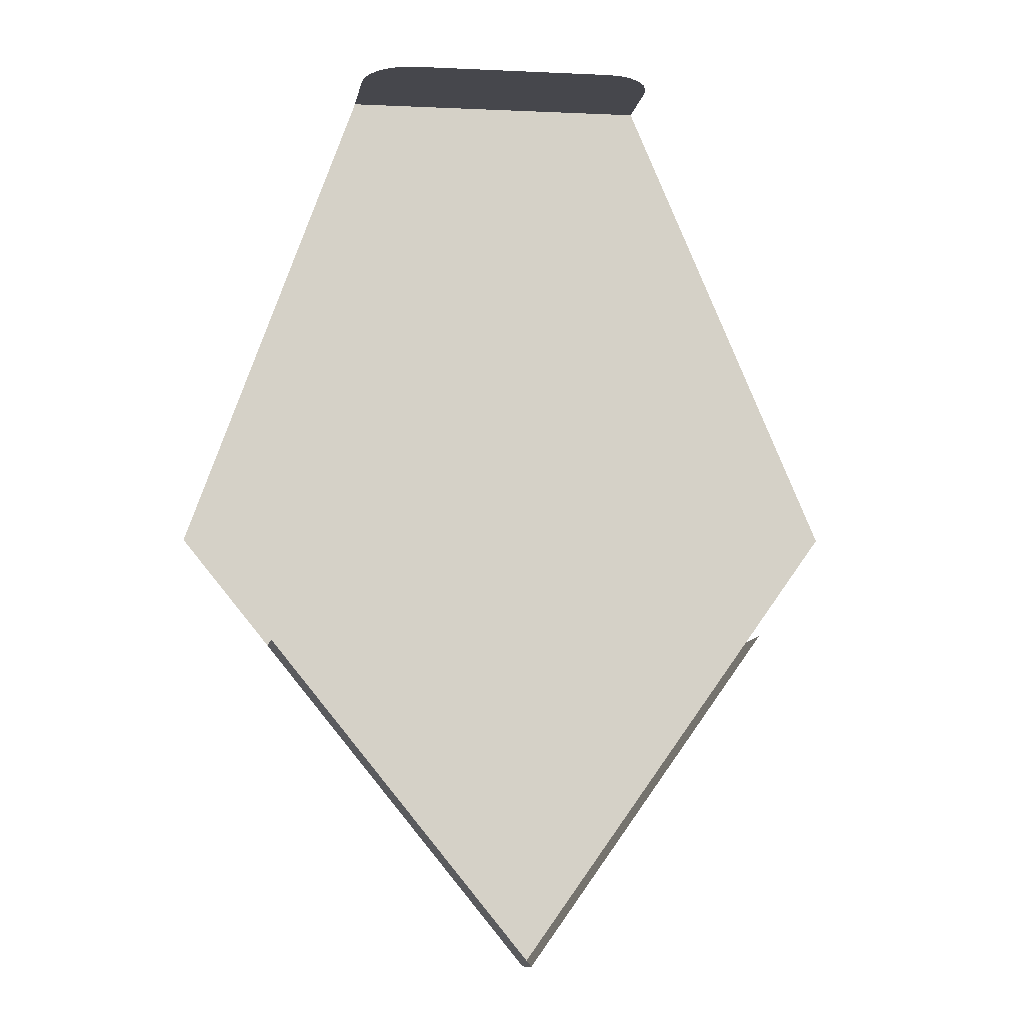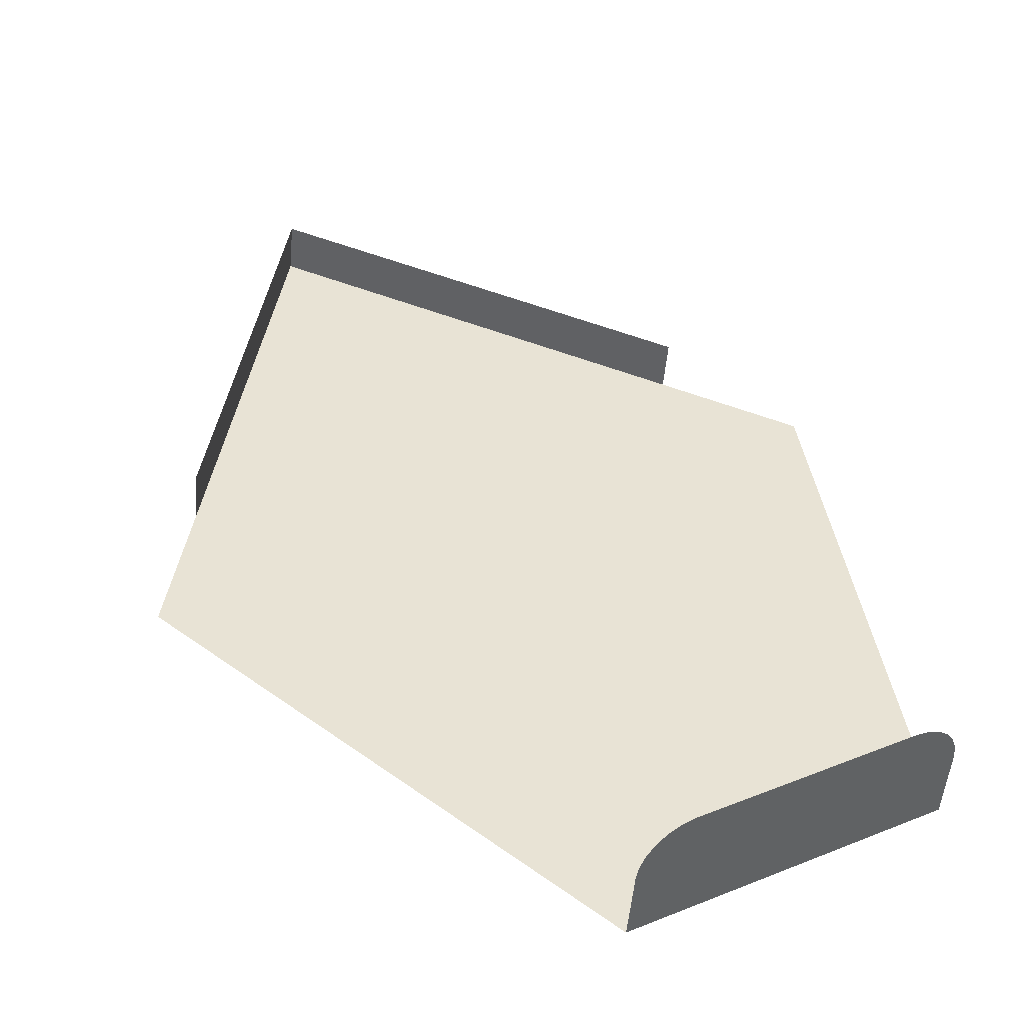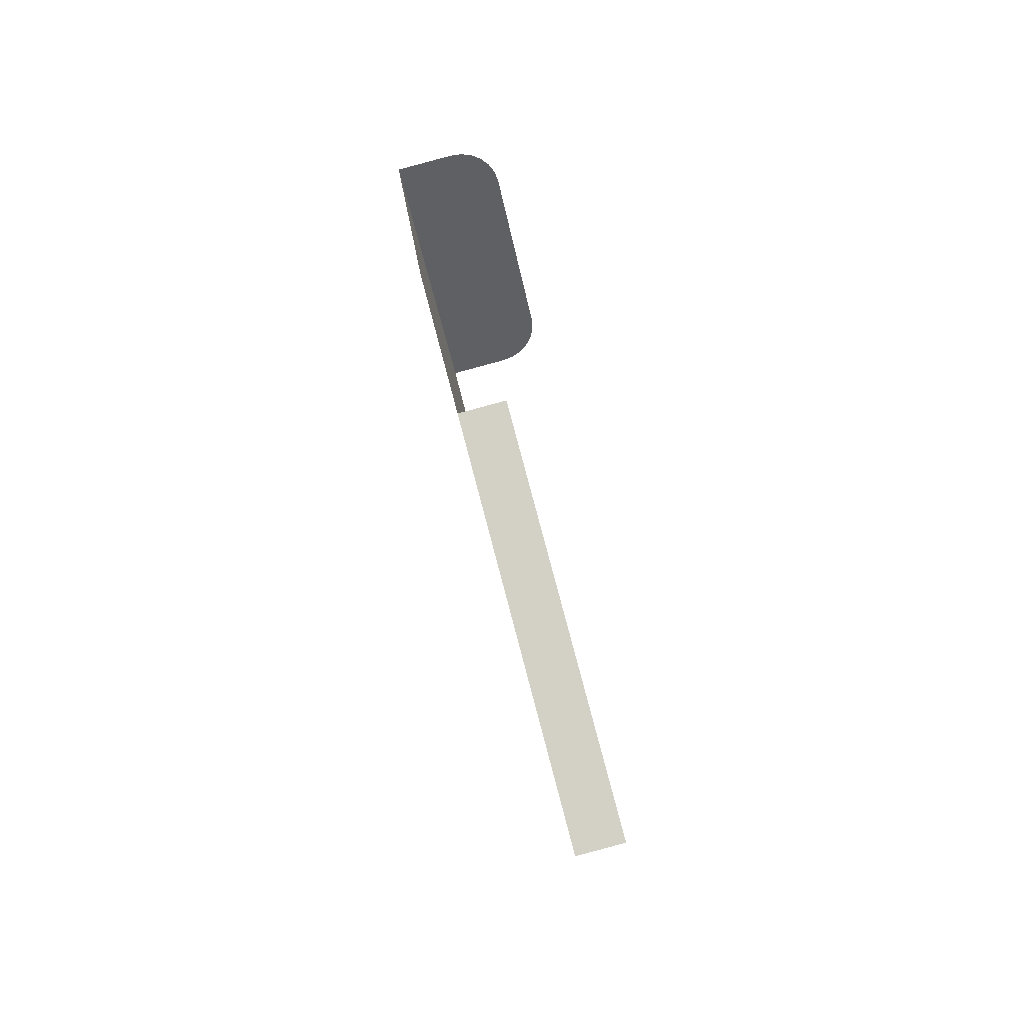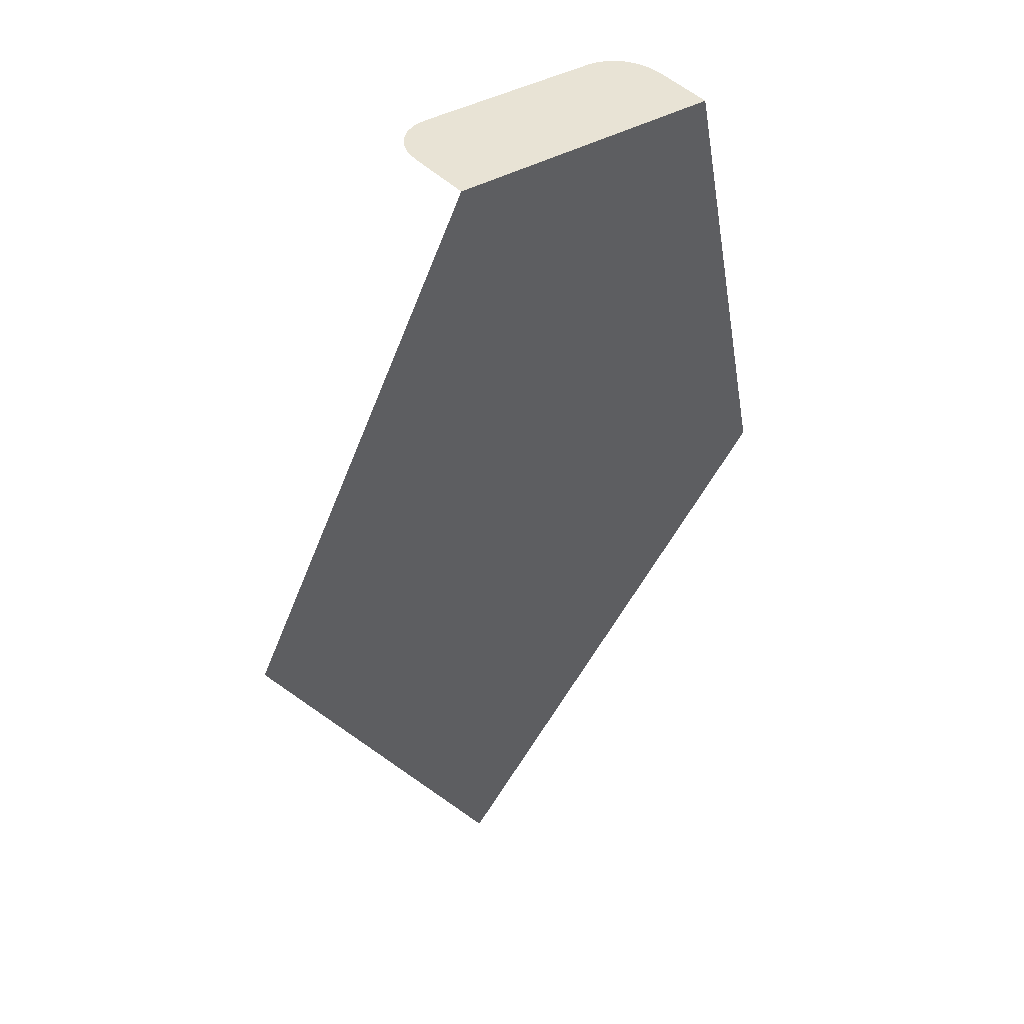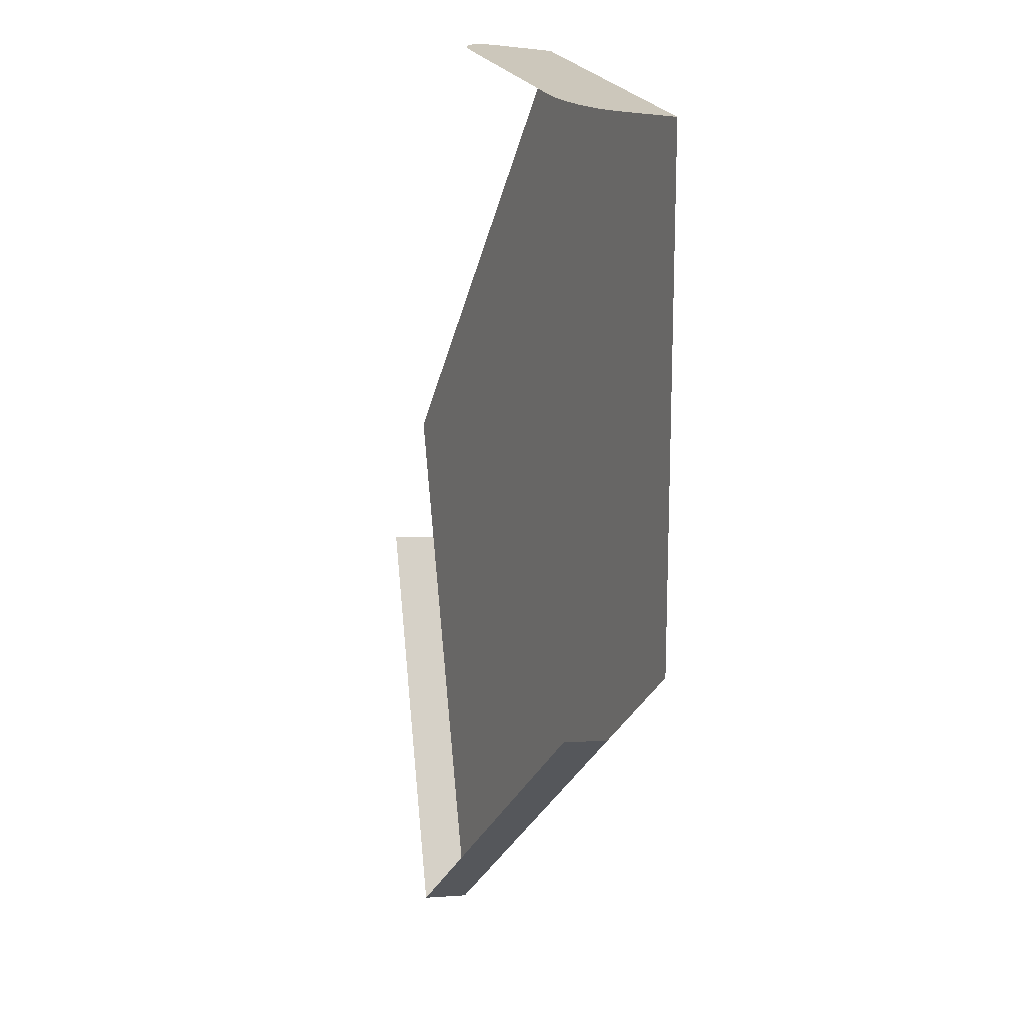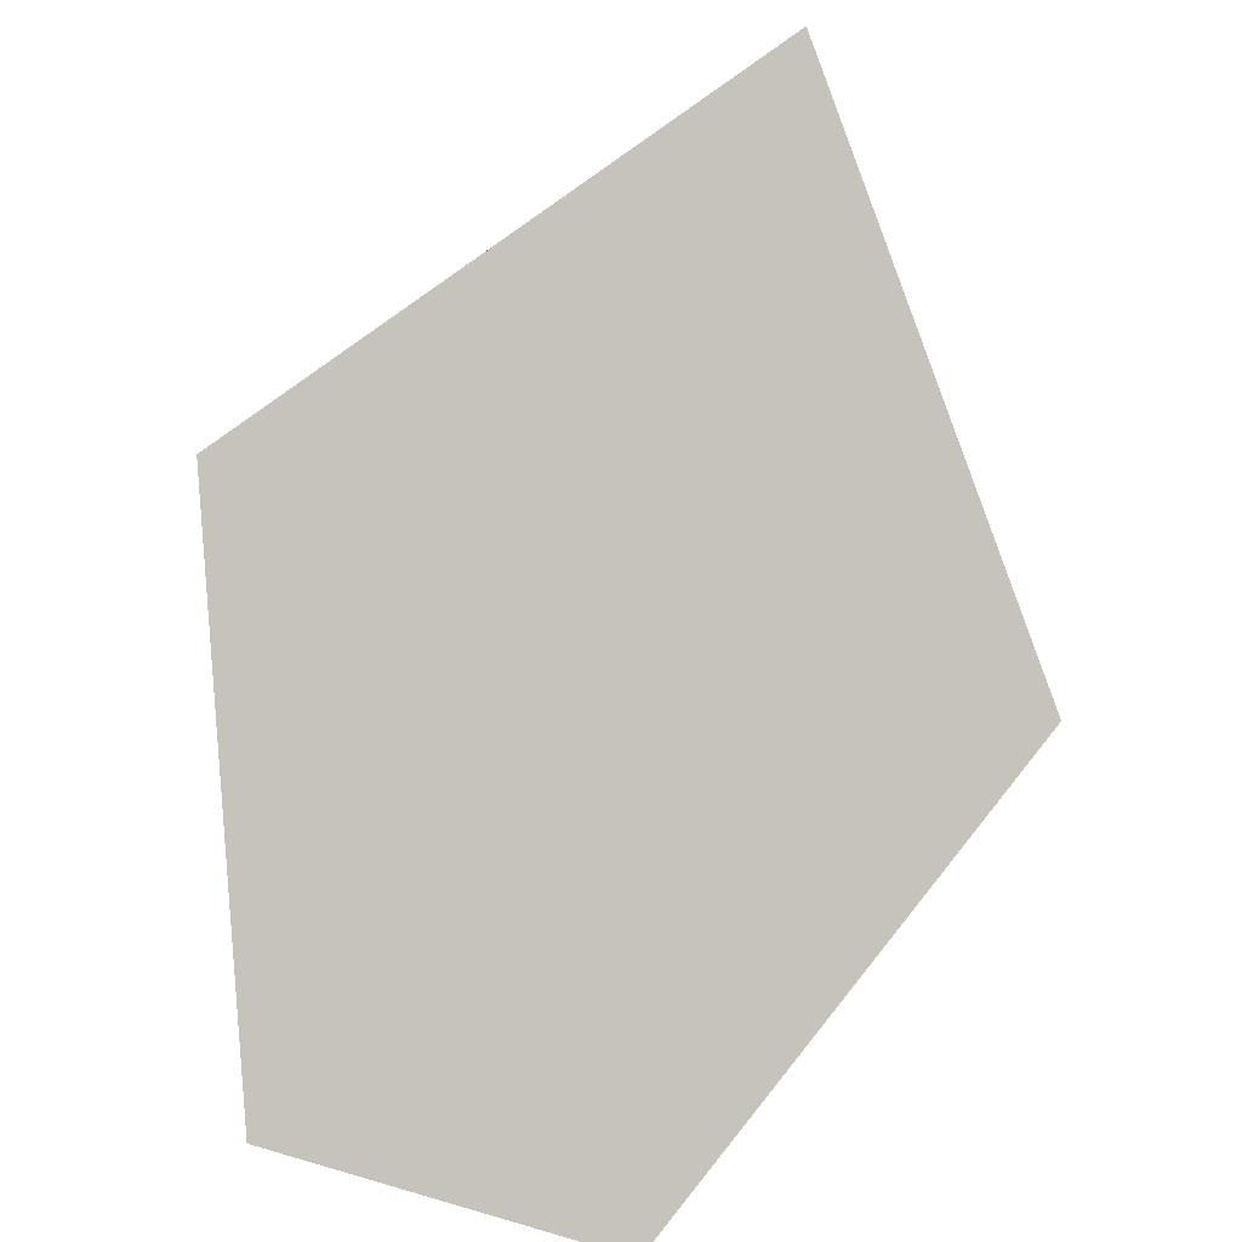
<metadata>
{"format":"obj","ext":"obj","renderer":"f3d","projection":"perspective","resolution":1024,"background":"white","views":[{"elev":-1.3,"azim":-10.8,"up":"+Y"},{"elev":31.3,"azim":150.0,"up":"+Z"},{"elev":-47.5,"azim":-78.7,"up":"+Y"},{"elev":32.6,"azim":137.5,"up":"+Y"},{"elev":24.0,"azim":68.7,"up":"+Y"},{"elev":-78.9,"azim":-17.4,"up":"+Z"}]}
</metadata>
<code>
o 3dw.e450a063965ce182372d50f0ef237781/Model/mesh1/mesh1-geometry/material_1/component_2#mesh1-geometry
v 0.2894 0.146 0.08921
v 0.3909 0.2435 0.07202
v 0.3276 0.2435 0.07202
v 0.3276 0.2435 0.07202
v 0.3909 0.2435 0.07202
v 0.2894 0.146 0.08921
v 0.3909 0.2435 0.07202
v 0.3276 0.2457 0.08462
v 0.3276 0.2435 0.07202
v 0.3276 0.2435 0.07202
v 0.3276 0.2457 0.08462
v 0.3909 0.2435 0.07202
v 0.2894 0.146 0.08921
v 0.4291 0.146 0.08921
v 0.3909 0.2435 0.07202
v 0.3909 0.2435 0.07202
v 0.4291 0.146 0.08921
v 0.2894 0.146 0.08921
v 0.3069 0.1237 0.09314
v 0.4291 0.146 0.08921
v 0.2894 0.146 0.08921
v 0.2894 0.146 0.08921
v 0.4291 0.146 0.08921
v 0.3069 0.1237 0.09314
v 0.3276 0.2457 0.08462
v 0.3909 0.2435 0.07202
v 0.328 0.2462 0.08706
v 0.328 0.2462 0.08706
v 0.3909 0.2435 0.07202
v 0.3276 0.2457 0.08462
v 0.3069 0.1237 0.09314
v 0.4116 0.1237 0.09314
v 0.4291 0.146 0.08921
v 0.4291 0.146 0.08921
v 0.4116 0.1237 0.09314
v 0.3069 0.1237 0.09314
v 0.3069 0.1237 0.09314
v 0.307 0.1248 0.1003
v 0.3069 0.1248 0.09944
v 0.3069 0.1248 0.09944
v 0.307 0.1248 0.1003
v 0.3069 0.1237 0.09314
v 0.328 0.2462 0.08706
v 0.3909 0.2435 0.07202
v 0.329 0.2466 0.08934
v 0.329 0.2466 0.08934
v 0.3909 0.2435 0.07202
v 0.328 0.2462 0.08706
v 0.3906 0.2462 0.08706
v 0.3909 0.2435 0.07202
v 0.3909 0.2457 0.08462
v 0.3909 0.2457 0.08462
v 0.3909 0.2435 0.07202
v 0.3906 0.2462 0.08706
v 0.4116 0.1237 0.09314
v 0.3069 0.1237 0.09314
v 0.3593 0.05684 0.1049
v 0.3593 0.05684 0.1049
v 0.3069 0.1237 0.09314
v 0.4116 0.1237 0.09314
v 0.3069 0.1237 0.09314
v 0.3073 0.1246 0.1011
v 0.307 0.1248 0.1003
v 0.307 0.1248 0.1003
v 0.3073 0.1246 0.1011
v 0.3069 0.1237 0.09314
v 0.307 0.1248 0.1003
v 0.3069 0.1254 0.1026
v 0.3069 0.1248 0.09944
v 0.3069 0.1248 0.09944
v 0.3069 0.1254 0.1026
v 0.307 0.1248 0.1003
v 0.329 0.2466 0.08934
v 0.3909 0.2435 0.07202
v 0.3306 0.2469 0.0913
v 0.3306 0.2469 0.0913
v 0.3909 0.2435 0.07202
v 0.329 0.2466 0.08934
v 0.3895 0.2466 0.08934
v 0.3909 0.2435 0.07202
v 0.3906 0.2462 0.08706
v 0.3906 0.2462 0.08706
v 0.3909 0.2435 0.07202
v 0.3895 0.2466 0.08934
v 0.3593 0.05684 0.1049
v 0.3101 0.1213 0.1033
v 0.3069 0.1237 0.09314
v 0.3069 0.1237 0.09314
v 0.3101 0.1213 0.1033
v 0.3593 0.05684 0.1049
v 0.4084 0.1213 0.1033
v 0.3593 0.05684 0.1049
v 0.4116 0.1237 0.09314
v 0.4116 0.1237 0.09314
v 0.3593 0.05684 0.1049
v 0.4084 0.1213 0.1033
v 0.4115 0.1248 0.1003
v 0.4116 0.1237 0.09314
v 0.4116 0.1248 0.09944
v 0.4116 0.1248 0.09944
v 0.4116 0.1237 0.09314
v 0.4115 0.1248 0.1003
v 0.3069 0.1237 0.09314
v 0.3078 0.124 0.1019
v 0.3073 0.1246 0.1011
v 0.3073 0.1246 0.1011
v 0.3078 0.124 0.1019
v 0.3069 0.1237 0.09314
v 0.3073 0.1246 0.1011
v 0.3069 0.1254 0.1026
v 0.307 0.1248 0.1003
v 0.307 0.1248 0.1003
v 0.3069 0.1254 0.1026
v 0.3073 0.1246 0.1011
v 0.3069 0.1254 0.1026
v 0.3093 0.1223 0.103
v 0.3101 0.1213 0.1033
v 0.3101 0.1213 0.1033
v 0.3093 0.1223 0.103
v 0.3069 0.1254 0.1026
v 0.3306 0.2469 0.0913
v 0.3909 0.2435 0.07202
v 0.3327 0.2472 0.0928
v 0.3327 0.2472 0.0928
v 0.3909 0.2435 0.07202
v 0.3306 0.2469 0.0913
v 0.3879 0.2469 0.0913
v 0.3909 0.2435 0.07202
v 0.3895 0.2466 0.08934
v 0.3895 0.2466 0.08934
v 0.3909 0.2435 0.07202
v 0.3879 0.2469 0.0913
v 0.3101 0.1213 0.1033
v 0.3593 0.05684 0.1049
v 0.3593 0.05851 0.1144
v 0.3593 0.05851 0.1144
v 0.3593 0.05684 0.1049
v 0.3101 0.1213 0.1033
v 0.3069 0.1237 0.09314
v 0.3101 0.1213 0.1033
v 0.3093 0.1223 0.103
v 0.3093 0.1223 0.103
v 0.3101 0.1213 0.1033
v 0.3069 0.1237 0.09314
v 0.3593 0.05684 0.1049
v 0.4084 0.1213 0.1033
v 0.3593 0.05851 0.1144
v 0.3593 0.05851 0.1144
v 0.4084 0.1213 0.1033
v 0.3593 0.05684 0.1049
v 0.4084 0.1213 0.1033
v 0.4116 0.1237 0.09314
v 0.4092 0.1223 0.103
v 0.4092 0.1223 0.103
v 0.4116 0.1237 0.09314
v 0.4084 0.1213 0.1033
v 0.4112 0.1246 0.1011
v 0.4116 0.1237 0.09314
v 0.4115 0.1248 0.1003
v 0.4115 0.1248 0.1003
v 0.4116 0.1237 0.09314
v 0.4112 0.1246 0.1011
v 0.4116 0.1254 0.1026
v 0.4115 0.1248 0.1003
v 0.4116 0.1248 0.09944
v 0.4116 0.1248 0.09944
v 0.4115 0.1248 0.1003
v 0.4116 0.1254 0.1026
v 0.3069 0.1237 0.09314
v 0.3085 0.1233 0.1025
v 0.3078 0.124 0.1019
v 0.3078 0.124 0.1019
v 0.3085 0.1233 0.1025
v 0.3069 0.1237 0.09314
v 0.3078 0.124 0.1019
v 0.3069 0.1254 0.1026
v 0.3073 0.1246 0.1011
v 0.3073 0.1246 0.1011
v 0.3069 0.1254 0.1026
v 0.3078 0.124 0.1019
v 0.3093 0.1223 0.103
v 0.3069 0.1254 0.1026
v 0.3085 0.1233 0.1025
v 0.3085 0.1233 0.1025
v 0.3069 0.1254 0.1026
v 0.3093 0.1223 0.103
v 0.3327 0.2472 0.0928
v 0.3909 0.2435 0.07202
v 0.3352 0.2473 0.09374
v 0.3352 0.2473 0.09374
v 0.3909 0.2435 0.07202
v 0.3327 0.2472 0.0928
v 0.3858 0.2472 0.0928
v 0.3909 0.2435 0.07202
v 0.3879 0.2469 0.0913
v 0.3879 0.2469 0.0913
v 0.3909 0.2435 0.07202
v 0.3858 0.2472 0.0928
v 0.3069 0.1237 0.09314
v 0.3093 0.1223 0.103
v 0.3085 0.1233 0.1025
v 0.3085 0.1233 0.1025
v 0.3093 0.1223 0.103
v 0.3069 0.1237 0.09314
v 0.4092 0.1223 0.103
v 0.4116 0.1237 0.09314
v 0.41 0.1233 0.1025
v 0.41 0.1233 0.1025
v 0.4116 0.1237 0.09314
v 0.4092 0.1223 0.103
v 0.4092 0.1223 0.103
v 0.4116 0.1254 0.1026
v 0.4084 0.1213 0.1033
v 0.4084 0.1213 0.1033
v 0.4116 0.1254 0.1026
v 0.4092 0.1223 0.103
v 0.4107 0.124 0.1019
v 0.4116 0.1237 0.09314
v 0.4112 0.1246 0.1011
v 0.4112 0.1246 0.1011
v 0.4116 0.1237 0.09314
v 0.4107 0.124 0.1019
v 0.4116 0.1254 0.1026
v 0.4112 0.1246 0.1011
v 0.4115 0.1248 0.1003
v 0.4115 0.1248 0.1003
v 0.4112 0.1246 0.1011
v 0.4116 0.1254 0.1026
v 0.3085 0.1233 0.1025
v 0.3069 0.1254 0.1026
v 0.3078 0.124 0.1019
v 0.3078 0.124 0.1019
v 0.3069 0.1254 0.1026
v 0.3085 0.1233 0.1025
v 0.3352 0.2473 0.09374
v 0.3909 0.2435 0.07202
v 0.3379 0.2474 0.09406
v 0.3379 0.2474 0.09406
v 0.3909 0.2435 0.07202
v 0.3352 0.2473 0.09374
v 0.3833 0.2473 0.09374
v 0.3909 0.2435 0.07202
v 0.3858 0.2472 0.0928
v 0.3858 0.2472 0.0928
v 0.3909 0.2435 0.07202
v 0.3833 0.2473 0.09374
v 0.41 0.1233 0.1025
v 0.4116 0.1237 0.09314
v 0.4107 0.124 0.1019
v 0.4107 0.124 0.1019
v 0.4116 0.1237 0.09314
v 0.41 0.1233 0.1025
v 0.4116 0.1254 0.1026
v 0.4092 0.1223 0.103
v 0.41 0.1233 0.1025
v 0.41 0.1233 0.1025
v 0.4092 0.1223 0.103
v 0.4116 0.1254 0.1026
v 0.4116 0.1254 0.1026
v 0.4107 0.124 0.1019
v 0.4112 0.1246 0.1011
v 0.4112 0.1246 0.1011
v 0.4107 0.124 0.1019
v 0.4116 0.1254 0.1026
v 0.3379 0.2474 0.09406
v 0.3909 0.2435 0.07202
v 0.3806 0.2474 0.09406
v 0.3806 0.2474 0.09406
v 0.3909 0.2435 0.07202
v 0.3379 0.2474 0.09406
v 0.3806 0.2474 0.09406
v 0.3909 0.2435 0.07202
v 0.3833 0.2473 0.09374
v 0.3833 0.2473 0.09374
v 0.3909 0.2435 0.07202
v 0.3806 0.2474 0.09406
v 0.4116 0.1254 0.1026
v 0.41 0.1233 0.1025
v 0.4107 0.124 0.1019
v 0.4107 0.124 0.1019
v 0.41 0.1233 0.1025
v 0.4116 0.1254 0.1026
f 1 2 3
f 4 5 6
f 7 8 9
f 10 11 12
f 13 14 15
f 16 17 18
f 19 20 21
f 22 23 24
f 25 26 27
f 28 29 30
f 31 32 33
f 34 35 36
f 37 38 39
f 40 41 42
f 43 44 45
f 46 47 48
f 49 50 51
f 52 53 54
f 55 56 57
f 58 59 60
f 61 62 63
f 64 65 66
f 67 68 69
f 70 71 72
f 73 74 75
f 76 77 78
f 79 80 81
f 82 83 84
f 85 86 87
f 88 89 90
f 91 92 93
f 94 95 96
f 97 98 99
f 100 101 102
f 103 104 105
f 106 107 108
f 109 110 111
f 112 113 114
f 115 116 117
f 118 119 120
f 121 122 123
f 124 125 126
f 127 128 129
f 130 131 132
f 133 134 135
f 136 137 138
f 139 140 141
f 142 143 144
f 145 146 147
f 148 149 150
f 151 152 153
f 154 155 156
f 157 158 159
f 160 161 162
f 163 164 165
f 166 167 168
f 169 170 171
f 172 173 174
f 175 176 177
f 178 179 180
f 181 182 183
f 184 185 186
f 187 188 189
f 190 191 192
f 193 194 195
f 196 197 198
f 199 200 201
f 202 203 204
f 205 206 207
f 208 209 210
f 211 212 213
f 214 215 216
f 217 218 219
f 220 221 222
f 223 224 225
f 226 227 228
f 229 230 231
f 232 233 234
f 235 236 237
f 238 239 240
f 241 242 243
f 244 245 246
f 247 248 249
f 250 251 252
f 253 254 255
f 256 257 258
f 259 260 261
f 262 263 264
f 265 266 267
f 268 269 270
f 271 272 273
f 274 275 276
f 277 278 279
f 280 281 282

</code>
